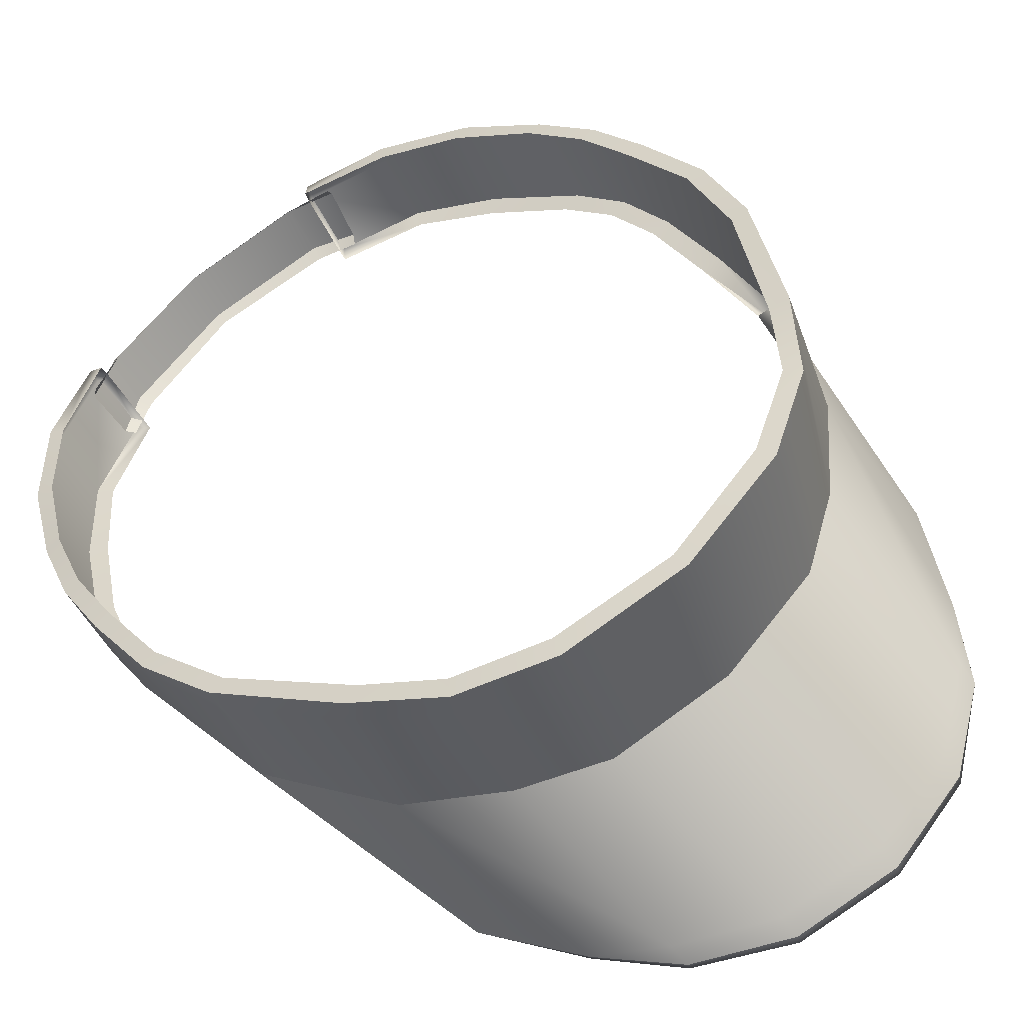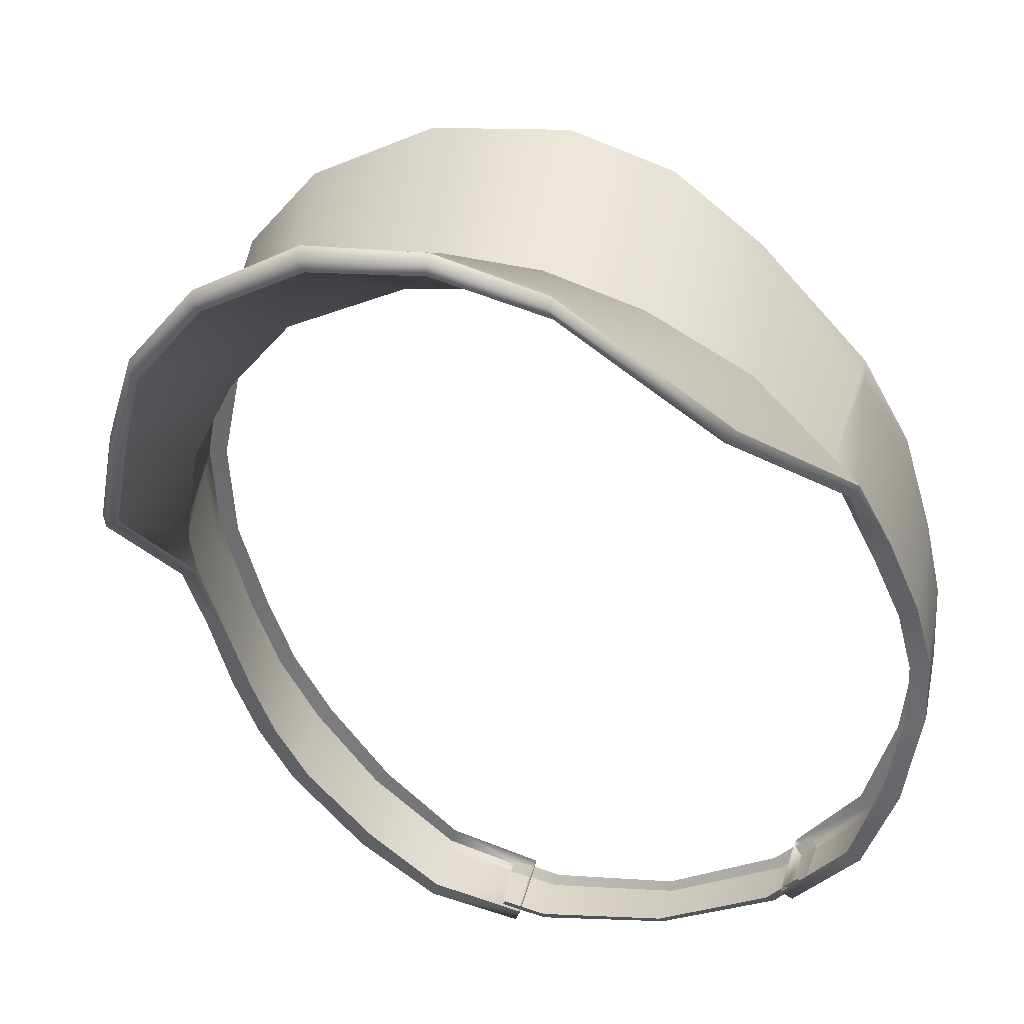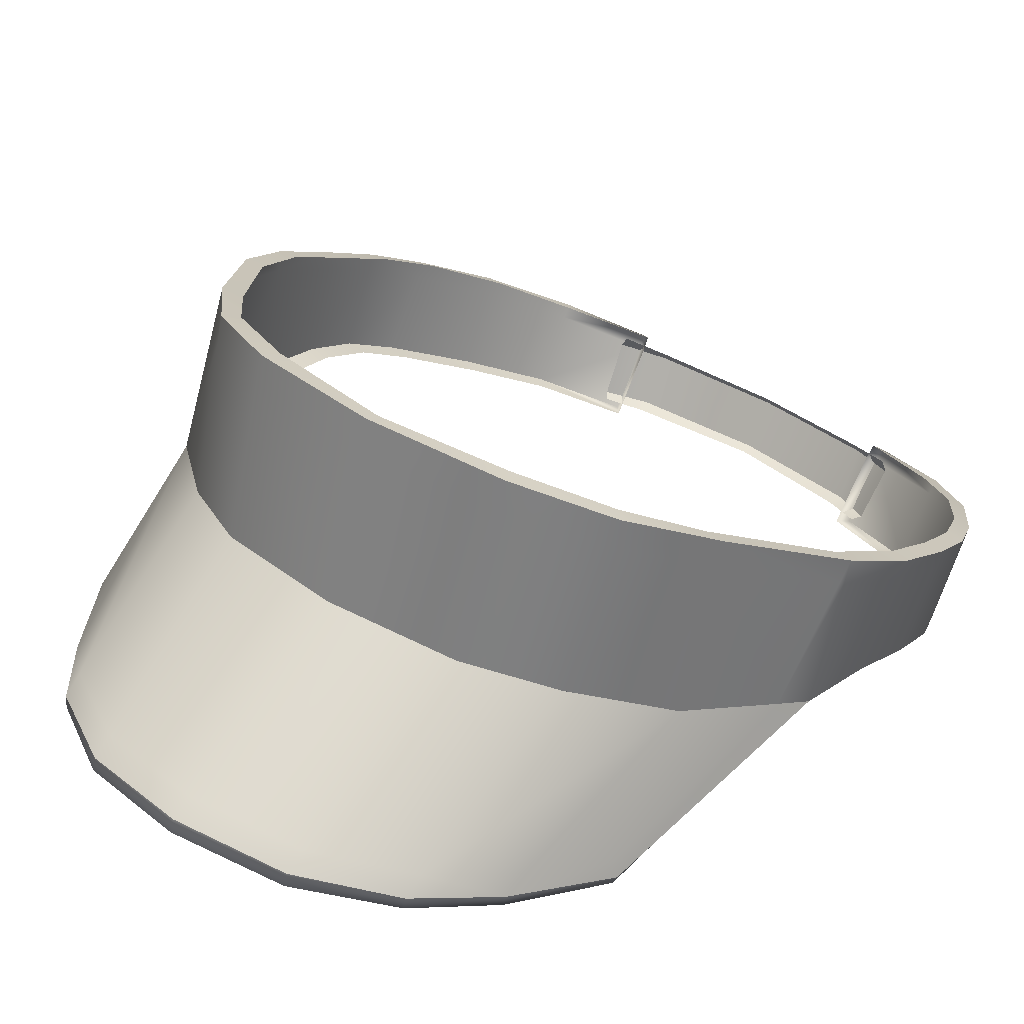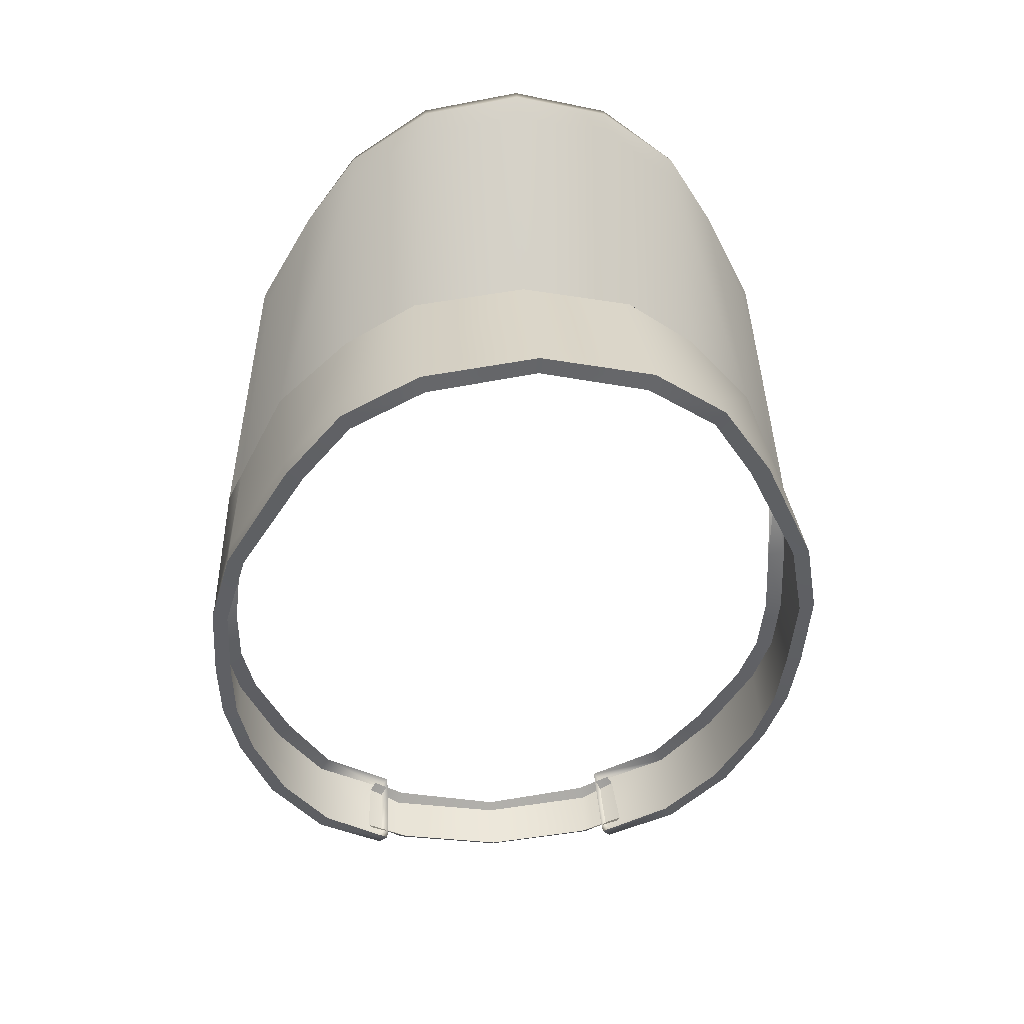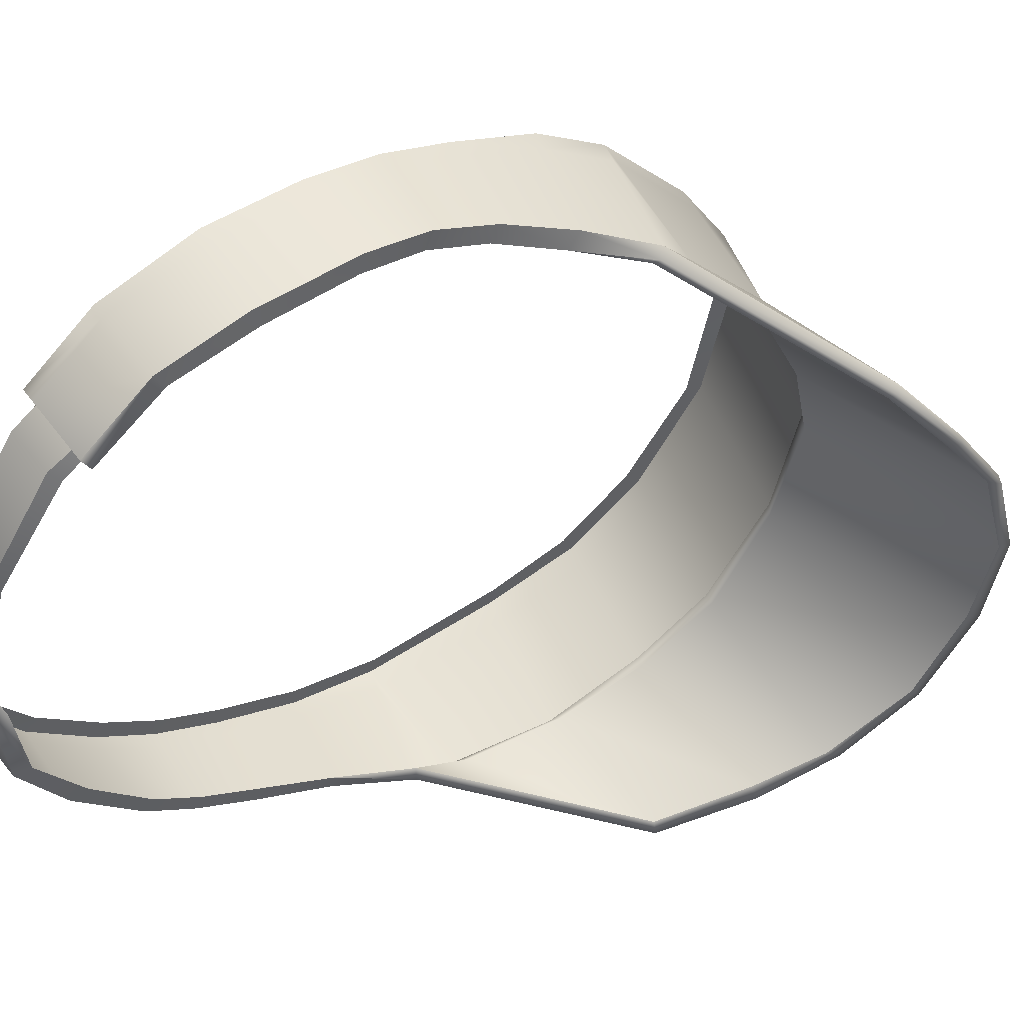
<metadata>
{"format":"obj","ext":"obj","renderer":"f3d","projection":"perspective","resolution":1024,"background":"white","views":[{"elev":70.8,"azim":-43.9,"up":"+Y"},{"elev":-19.8,"azim":20.2,"up":"+Y"},{"elev":47.6,"azim":35.1,"up":"+Y"},{"elev":8.6,"azim":174.4,"up":"+Z"},{"elev":-51.8,"azim":-110.0,"up":"+Y"}]}
</metadata>
<code>
g n_hat_jogger_0_mesh
v -4.663 95.22 0.5809
v -4.783 94.7 -0.6189
v -4.794 95.13 0.6352
v -5.048 94.81 -0.5533
v -4.926 95.27 0.6313
v -4.783 94.7 -0.6189
v -5.139 94.23 -1.641
v -4.866 94.18 -1.672
v -4.813 93.68 -2.473
v -5.09 93.72 -2.477
v -4.571 93.14 -3.19
v -4.853 93.16 -3.23
v -3.96 92.4 -4.176
v -4.183 92.33 -4.353
v -3.219 91.76 -5.037
v -3.361 91.67 -5.24
v -2.058 91.36 -5.575
v -2.193 91.29 -5.747
v -2.088 92.2 -6.319
v -2.241 92.07 -6.433
v -3.361 91.67 -5.24
v -2.25 92.23 -6.57
v -2.108 92.35 -6.46
v -3.263 92.81 -5.903
v -3.387 92.52 -5.925
v -4.183 92.33 -4.353
v -3.393 92.69 -6.063
v -4.06 93.58 -5.052
v -4.297 93.52 -5.112
v -4.609 94.41 -4.054
v -4.844 94.34 -4.072
v -3.393 92.69 -6.063
v -4.871 95.04 -3.213
v -5.118 95.01 -3.213
v -5.205 95.67 -2.329
v -4.945 95.67 -2.347
v -4.958 96.51 -1.257
v -5.205 96.54 -1.191
v -4.642 97.31 -0.1476
v -4.908 97.34 -0.1183
v -3.937 98.53 1.464
v -3.646 98.46 1.397
v -3.057 99.27 2.48
v -2.906 99.17 2.275
v -1.748 99.67 2.885
v -1.837 99.79 3.134
v -6.193e-16 99.84 3.182
v -6.193e-16 100 3.429
v 1.837 99.79 3.134
v 1.748 99.67 2.885
v 3.057 99.27 2.48
v 2.906 99.17 2.275
v 3.646 98.46 1.397
v 3.937 98.53 1.464
v 4.642 97.31 -0.1476
v 4.908 97.34 -0.1183
v 5.205 96.54 -1.191
v 4.958 96.51 -1.257
v 5.205 95.67 -2.329
v 4.945 95.67 -2.347
v 4.871 95.04 -3.213
v 5.118 95.01 -3.213
v 4.609 94.41 -4.054
v 4.844 94.34 -4.072
v 4.06 93.58 -5.052
v 4.297 93.52 -5.112
v 3.263 92.81 -5.903
v 3.393 92.69 -6.063
v 2.108 92.35 -6.46
v 2.25 92.23 -6.57
v 2.088 92.2 -6.319
v 2.241 92.07 -6.433
v 2.058 91.36 -5.575
v 3.387 92.52 -5.925
v 3.393 92.69 -6.063
v 2.193 91.29 -5.747
v 3.219 91.76 -5.037
v 3.361 91.67 -5.24
v 3.361 91.67 -5.24
v 3.96 92.4 -4.176
v 4.183 92.33 -4.353
v 4.571 93.14 -3.19
v 4.853 93.16 -3.23
v 4.813 93.68 -2.473
v 5.09 93.72 -2.477
v 4.183 92.33 -4.353
v 4.278 93.32 -4.985
v 4.297 93.52 -5.112
v 4.844 94.34 -4.072
v 4.846 94.15 -3.931
v 4.853 93.16 -3.23
v 5.09 93.72 -2.477
v 5.113 94.79 -3.09
v 5.118 95.01 -3.213
v 5.139 94.23 -1.641
v 5.194 95.43 -2.214
v 5.205 95.67 -2.329
v 5.048 94.81 -0.5533
v 5.179 96.26 -1.085
v 4.926 95.27 0.6313
v 5.205 96.54 -1.191
v 4.911 97 0.005796
v 4.908 97.34 -0.1183
v 4.911 97 0.005796
v 4.876 97.06 0.0686
v 3.937 98.53 1.464
v 4.703 95.51 1.081
v 4.926 95.27 0.6313
v 3.949 98.17 1.614
v 4.011 96.25 2.431
v 2.911 96.9 3.438
v 3.034 98.9 2.631
v 3.057 99.27 2.48
v 1.781 97.35 4.095
v 1.828 99.41 3.285
v 1.837 99.79 3.134
v -2.058e-16 97.53 4.361
v -6.19e-16 99.62 3.574
v -6.193e-16 100 3.429
v -1.837 99.79 3.134
v -1.828 99.41 3.285
v -1.781 97.35 4.095
v -3.057 99.27 2.48
v -3.034 98.9 2.631
v -2.911 96.9 3.438
v -3.937 98.53 1.464
v -4.011 96.25 2.431
v -3.949 98.17 1.614
v -4.908 97.34 -0.1183
v -4.876 97.06 0.0686
v -4.703 95.51 1.081
v -4.911 97 0.005796
v -4.926 95.27 0.6313
v -5.179 96.26 -1.085
v -5.205 96.54 -1.191
v -4.911 97 0.005796
v -4.926 95.27 0.6313
v -5.048 94.81 -0.5533
v -5.205 95.67 -2.329
v -5.194 95.43 -2.214
v -5.139 94.23 -1.641
v -5.113 94.79 -3.09
v -5.118 95.01 -3.213
v -5.09 93.72 -2.477
v -4.846 94.15 -3.931
v -4.853 93.16 -3.23
v -4.844 94.34 -4.072
v -4.278 93.32 -4.985
v -4.297 93.52 -5.112
v 4.663 95.22 0.5809
v 4.794 95.13 0.6352
v 4.783 94.7 -0.6189
v 5.048 94.81 -0.5533
v 4.926 95.27 0.6313
v 4.783 94.7 -0.6189
v 5.139 94.23 -1.641
v 4.866 94.18 -1.672
v 5.09 93.72 -2.477
v -4.794 95.13 0.6352
v -4.926 95.27 0.6313
v -4.256 94.83 4.137
v -4.198 94.66 4.133
v -4.663 95.22 0.5809
v -4.063 94.74 4.062
v -3.452 95.15 5.476
v -3.475 95.32 5.464
v -3.324 95.2 5.325
v -2.698 95.67 6.506
v -2.683 95.64 6.29
v -2.711 95.85 6.473
v -1.445 96.02 7.131
v -1.508 96.08 7.287
v -1.51 96.26 7.226
v -6.181e-16 96.48 7.5
v -6.181e-16 96.2 7.355
v -6.181e-16 96.3 7.571
v 1.51 96.26 7.226
v 1.508 96.08 7.287
v 1.445 96.02 7.131
v 2.711 95.85 6.473
v 2.698 95.67 6.506
v 2.683 95.64 6.29
v 3.475 95.32 5.464
v 3.452 95.15 5.476
v 3.324 95.2 5.325
v 4.198 94.66 4.133
v 4.063 94.74 4.062
v 4.663 95.22 0.5809
v 4.256 94.83 4.137
v 4.794 95.13 0.6352
v 4.926 95.27 0.6313
v -4.457 95.47 1.315
v -4.663 95.22 0.5809
v -4.063 94.74 4.062
v -3.781 96.14 2.545
v -3.324 95.2 5.325
v -2.804 96.67 3.494
v -2.683 95.64 6.29
v -1.692 97.09 4.145
v -1.445 96.02 7.131
v -2.058e-16 97.26 4.351
v -6.181e-16 96.2 7.355
v 1.445 96.02 7.131
v 1.692 97.09 4.145
v 2.683 95.64 6.29
v 2.804 96.67 3.494
v 3.324 95.2 5.325
v 3.781 96.14 2.545
v 4.063 94.74 4.062
v 4.457 95.47 1.315
v 4.663 95.22 0.5809
v -2.301 91.54 -5.593
v -1.84 91.35 -6.06
v -2.394 91.54 -5.731
v -1.773 91.36 -5.859
v -1.012e-08 91.22 -6.142
v -1.012e-08 91.21 -6.312
v -2.461 92.16 -6.25
v -1.743 92.1 -6.514
v -2.39 92.33 -6.259
v -1.815 91.96 -6.567
v -1.012e-08 91.78 -6.816
v -1.012e-08 91.92 -6.76
v -2.394 91.54 -5.731
v -1.815 91.96 -6.567
v -2.461 92.16 -6.25
v -1.84 91.35 -6.06
v -1.012e-08 91.21 -6.312
v -1.012e-08 91.78 -6.816
v 2.301 91.54 -5.593
v 2.394 91.54 -5.731
v 1.84 91.35 -6.06
v 1.773 91.36 -5.859
v -1.012e-08 91.22 -6.142
v -1.012e-08 91.21 -6.312
v 2.461 92.16 -6.25
v 2.39 92.33 -6.259
v 1.743 92.1 -6.514
v 1.815 91.96 -6.567
v -1.012e-08 91.78 -6.816
v -1.012e-08 91.92 -6.76
v 2.394 91.54 -5.731
v 2.461 92.16 -6.25
v 1.815 91.96 -6.567
v 1.84 91.35 -6.06
v -1.012e-08 91.21 -6.312
v -1.012e-08 91.78 -6.816
v 4.256 94.83 4.137
v 4.703 95.51 1.081
v 4.926 95.27 0.6313
v 4.163 95.05 4.08
v 3.475 95.32 5.464
v 4.011 96.25 2.431
v 3.513 95.46 5.125
v 2.73 95.99 6.159
v 2.911 96.9 3.438
v 2.711 95.85 6.473
v 1.781 97.35 4.095
v 1.527 96.39 6.91
v 1.51 96.26 7.226
v -2.058e-16 97.53 4.361
v -6.181e-16 96.61 7.181
v -6.181e-16 96.48 7.5
v -1.51 96.26 7.226
v -1.527 96.39 6.91
v -1.781 97.35 4.095
v -2.711 95.85 6.473
v -2.73 95.99 6.159
v -2.911 96.9 3.438
v -3.475 95.32 5.464
v -4.011 96.25 2.431
v -3.513 95.46 5.125
v -4.163 95.05 4.08
v -4.256 94.83 4.137
v -4.703 95.51 1.081
v -4.926 95.27 0.6313
v -4.663 95.22 0.5809
v -4.703 95.51 1.081
v -4.926 95.27 0.6313
v -4.457 95.47 1.315
v -4.011 96.25 2.431
v -3.781 96.14 2.545
v -2.911 96.9 3.438
v -2.804 96.67 3.494
v -1.781 97.35 4.095
v -1.692 97.09 4.145
v -2.058e-16 97.53 4.361
v -2.058e-16 97.26 4.351
v 1.781 97.35 4.095
v 1.692 97.09 4.145
v 2.911 96.9 3.438
v 2.804 96.67 3.494
v 4.011 96.25 2.431
v 3.781 96.14 2.545
v 4.703 95.51 1.081
v 4.457 95.47 1.315
v 4.926 95.27 0.6313
v 4.663 95.22 0.5809
g n_hat_jogger_0_mesh_0
f 3 2 1
f 5 4 3
f 3 4 6
f 4 7 6
f 7 8 6
f 9 8 7
f 10 9 7
f 11 9 10
f 12 11 10
f 13 11 12
f 14 13 12
f 15 13 14
f 16 15 14
f 17 15 16
f 18 17 16
f 19 17 18
f 20 19 18
f 18 21 20
f 20 22 19
f 22 23 19
f 24 23 22
f 21 25 20
f 20 25 22
f 25 21 26
f 27 24 22
f 28 24 27
f 29 28 27
f 30 28 29
f 31 30 29
f 25 32 22
f 33 30 31
f 34 33 31
f 34 35 33
f 35 36 33
f 37 36 35
f 38 37 35
f 39 37 38
f 40 39 38
f 39 40 41
f 42 39 41
f 41 43 42
f 43 44 42
f 45 44 43
f 46 45 43
f 47 45 46
f 48 47 46
f 48 49 47
f 49 50 47
f 49 51 50
f 51 52 50
f 53 52 51
f 54 53 51
f 55 53 54
f 56 55 54
f 56 57 55
f 57 58 55
f 57 59 58
f 59 60 58
f 61 60 59
f 62 61 59
f 63 61 62
f 64 63 62
f 65 63 64
f 66 65 64
f 67 65 66
f 68 67 66
f 69 67 68
f 70 69 68
f 71 69 70
f 72 71 70
f 73 71 72
f 74 72 70
f 75 74 70
f 76 73 72
f 77 73 76
f 78 76 72
f 74 78 72
f 79 77 76
f 80 77 79
f 81 80 79
f 82 80 81
f 83 82 81
f 84 82 83
f 85 84 83
f 78 74 86
f 74 75 87
f 74 87 86
f 75 88 87
f 87 88 89
f 86 87 90
f 90 87 89
f 91 86 90
f 91 90 92
f 90 89 93
f 90 93 92
f 89 94 93
f 92 93 95
f 93 94 96
f 93 96 95
f 94 97 96
f 95 96 98
f 96 97 99
f 96 99 98
f 100 98 99
f 97 101 99
f 102 100 99
f 102 99 101
f 103 102 101
f 105 104 103
f 103 106 105
f 105 107 104
f 107 108 104
f 105 109 107
f 106 109 105
f 109 110 107
f 111 110 109
f 112 109 106
f 112 111 109
f 113 112 106
f 111 112 114
f 112 113 115
f 112 115 114
f 113 116 115
f 114 115 117
f 115 116 118
f 115 118 117
f 116 119 118
f 119 120 118
f 118 121 117
f 120 121 118
f 121 122 117
f 120 123 121
f 121 124 122
f 123 124 121
f 124 125 122
f 124 123 126
f 127 125 124
f 128 124 126
f 128 127 124
f 126 129 128
f 128 130 127
f 129 130 128
f 130 131 127
f 130 132 131
f 130 129 132
f 132 133 131
f 129 135 134
f 136 129 134
f 136 134 137
f 134 138 137
f 135 139 134
f 134 140 138
f 139 140 134
f 140 141 138
f 140 139 142
f 140 142 141
f 139 143 142
f 142 144 141
f 142 143 145
f 142 145 144
f 145 146 144
f 143 147 145
f 26 146 145
f 148 145 147
f 148 26 145
f 149 148 147
f 148 25 26
f 148 149 25
f 149 32 25
f 152 151 150
f 154 151 153
f 153 151 155
f 153 155 156
f 155 157 156
f 156 157 84
f 158 156 84
f 161 160 159
f 162 161 159
f 162 159 163
f 162 163 164
f 162 165 161
f 162 164 165
f 165 166 161
f 164 167 165
f 165 168 166
f 165 167 168
f 167 169 168
f 168 170 166
f 168 169 171
f 170 168 172
f 172 168 171
f 173 170 172
f 174 173 172
f 172 171 175
f 176 174 172
f 176 172 175
f 177 174 176
f 178 176 175
f 178 177 176
f 179 178 175
f 180 177 178
f 181 178 179
f 181 180 178
f 182 181 179
f 180 181 183
f 181 182 184
f 181 184 183
f 182 185 184
f 184 186 183
f 184 185 186
f 185 187 186
f 188 186 187
f 186 189 183
f 188 190 186
f 186 190 189
f 190 191 189
f 194 193 192
f 194 192 195
f 196 194 195
f 196 195 197
f 196 197 198
f 199 198 197
f 199 200 198
f 201 200 199
f 201 202 200
f 202 201 203
f 203 201 204
f 203 204 205
f 205 204 206
f 206 207 205
f 208 207 206
f 209 207 208
f 210 209 208
f 211 209 210
f 214 213 212
f 213 215 212
f 215 213 216
f 213 217 216
f 220 219 218
f 219 221 218
f 221 219 222
f 219 223 222
f 226 225 224
f 225 227 224
f 227 225 228
f 225 229 228
f 232 231 230
f 233 232 230
f 232 233 234
f 235 232 234
f 238 237 236
f 239 238 236
f 238 239 240
f 241 238 240
f 244 243 242
f 245 244 242
f 244 245 246
f 247 244 246
f 250 249 248
f 249 251 248
f 252 248 251
f 251 249 253
f 254 252 251
f 251 253 254
f 254 255 252
f 253 255 254
f 253 256 255
f 255 257 252
f 256 258 255
f 255 259 257
f 258 259 255
f 259 260 257
f 258 261 259
f 259 262 260
f 261 262 259
f 262 263 260
f 263 262 264
f 262 261 265
f 262 265 264
f 261 266 265
f 264 265 267
f 265 266 268
f 265 268 267
f 266 269 268
f 267 268 270
f 268 269 271
f 268 272 270
f 268 271 272
f 270 272 273
f 273 272 271
f 274 270 273
f 273 271 275
f 276 274 273
f 275 276 273
f 279 278 277
f 278 280 277
f 278 281 280
f 281 282 280
f 281 283 282
f 283 284 282
f 283 285 284
f 285 286 284
f 285 287 286
f 287 288 286
f 288 287 289
f 290 288 289
f 290 289 291
f 292 290 291
f 292 291 293
f 294 292 293
f 294 293 295
f 296 294 295
f 296 295 297
f 298 296 297

</code>
